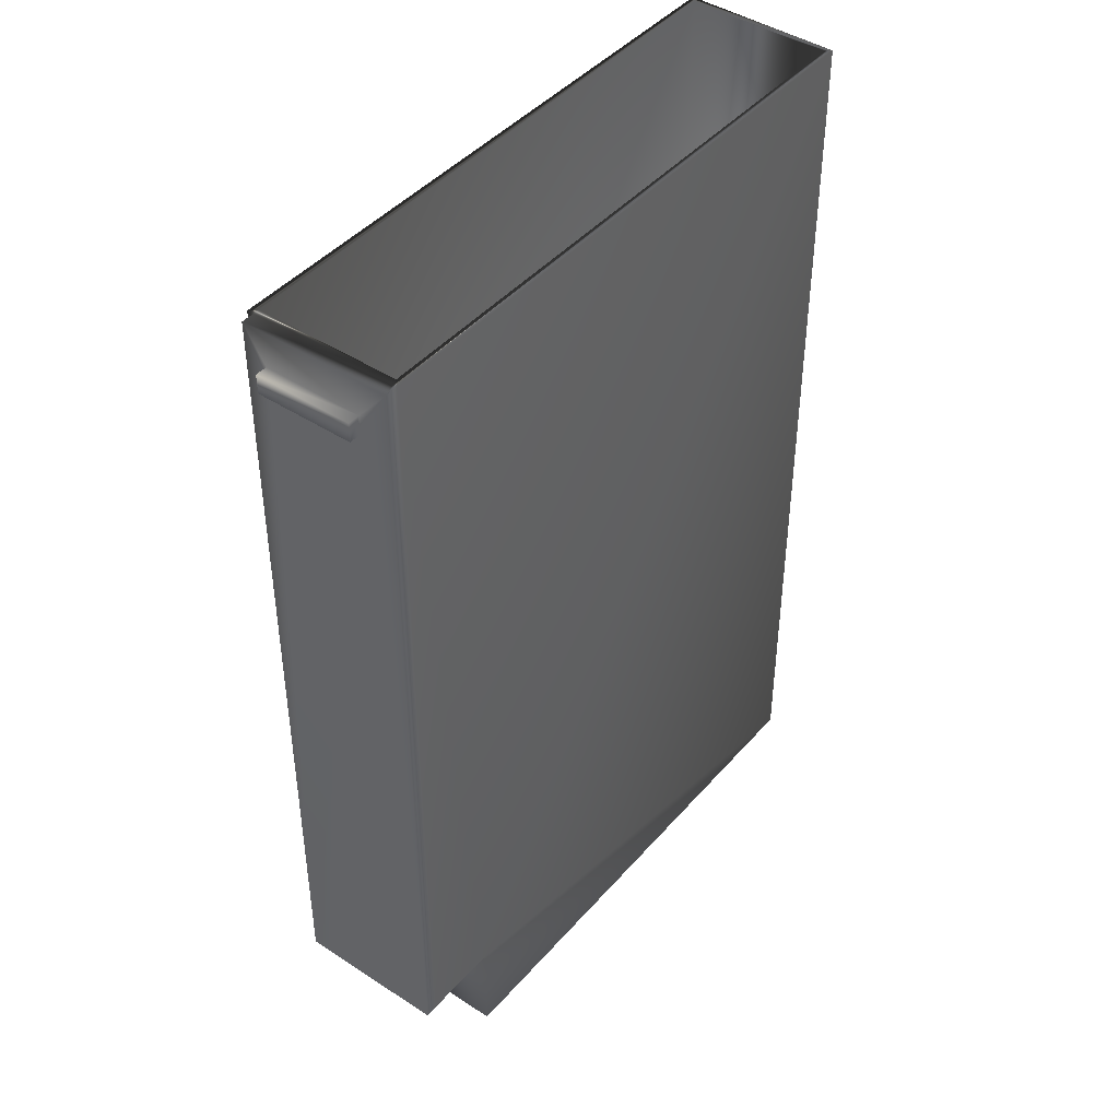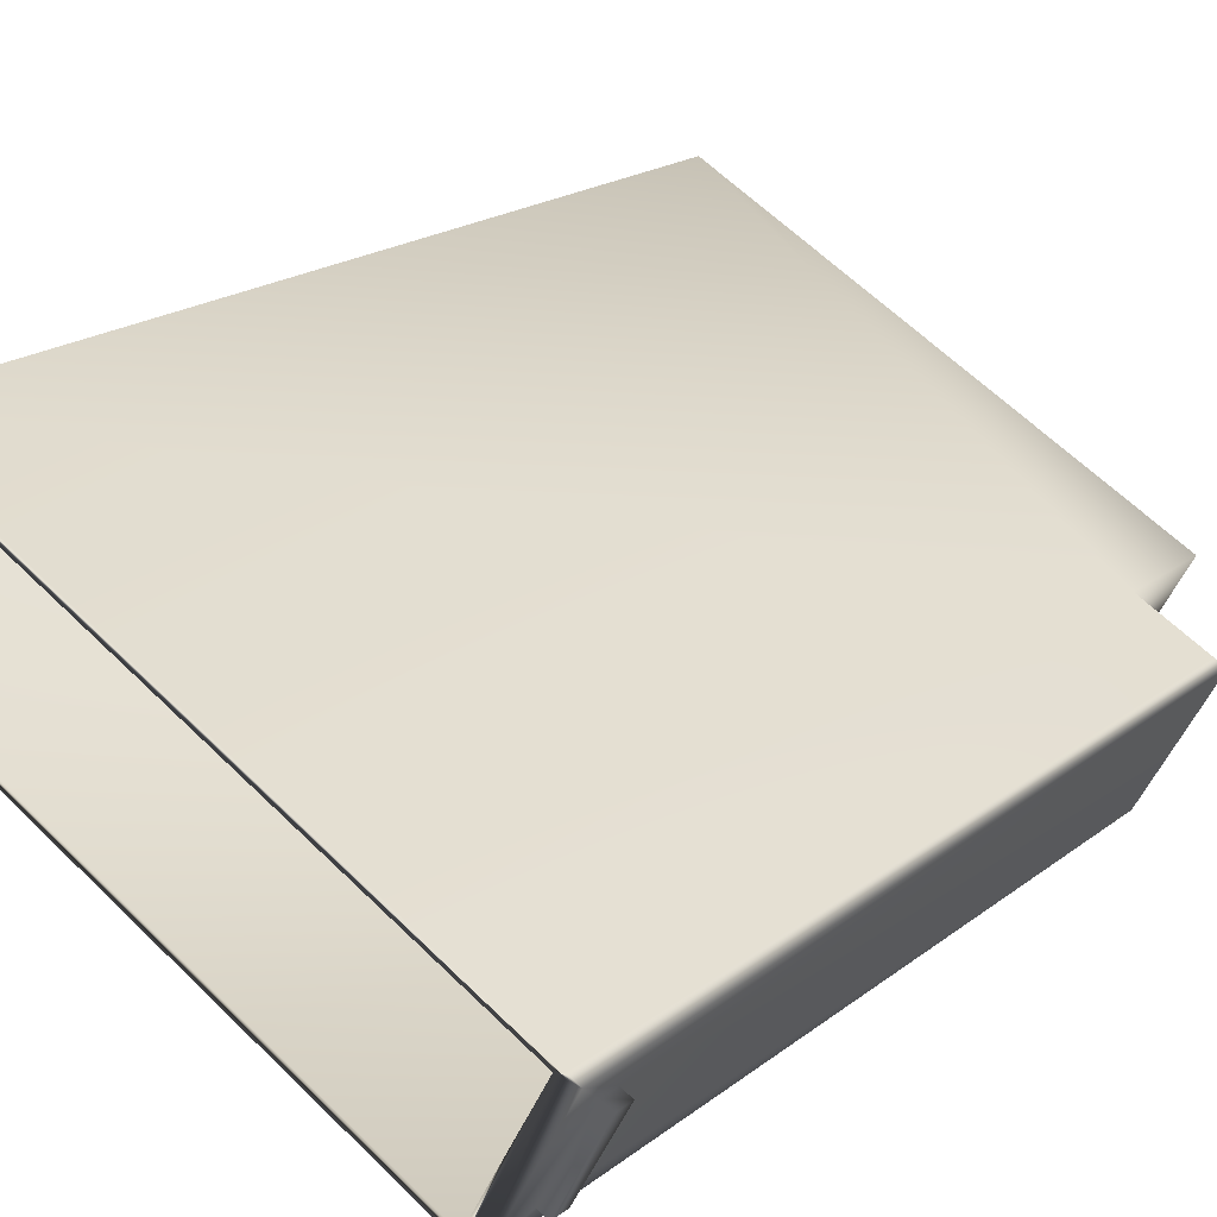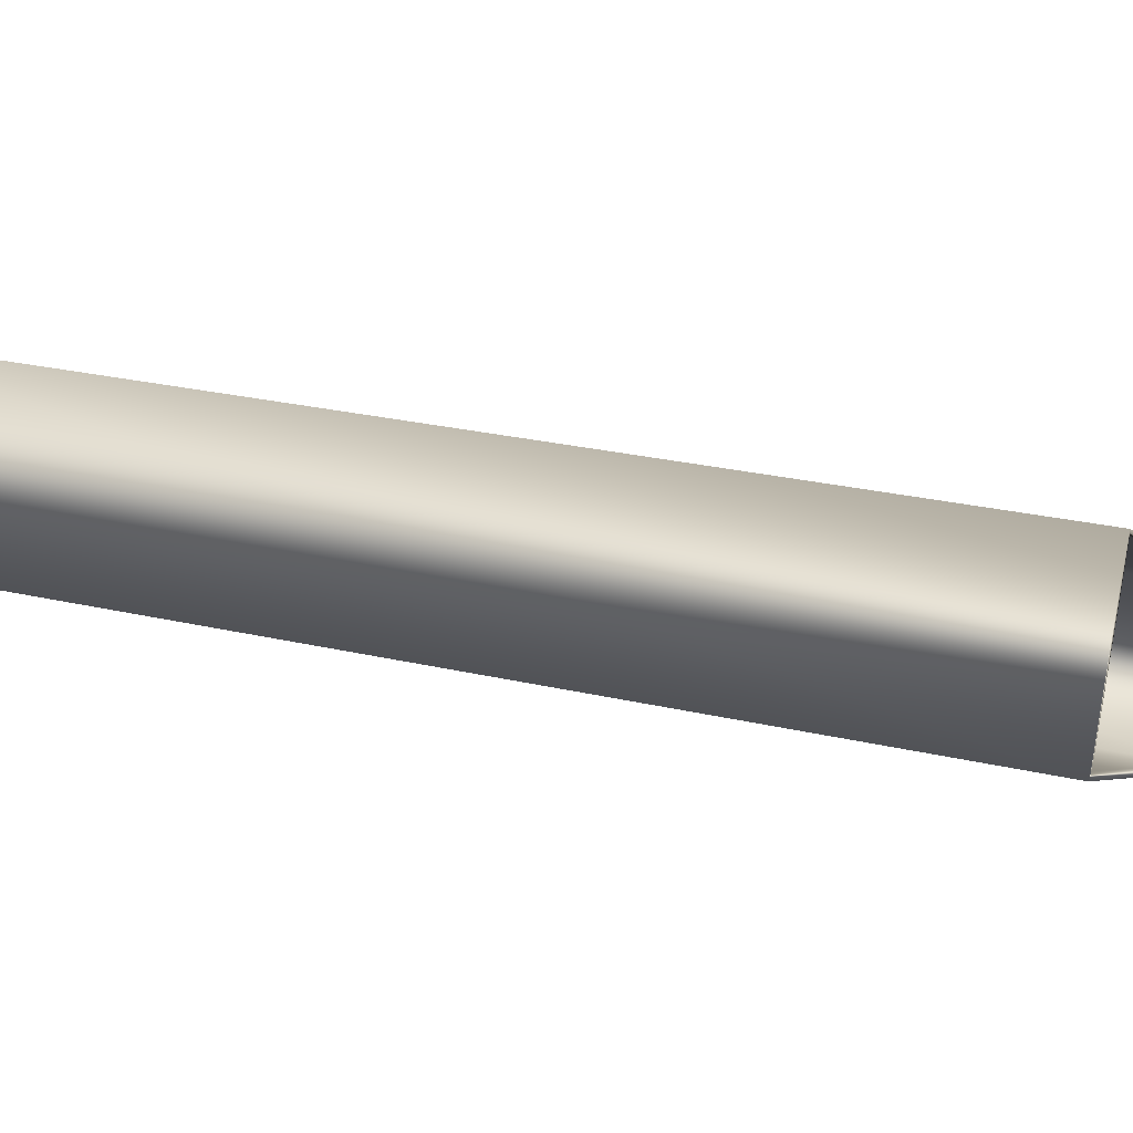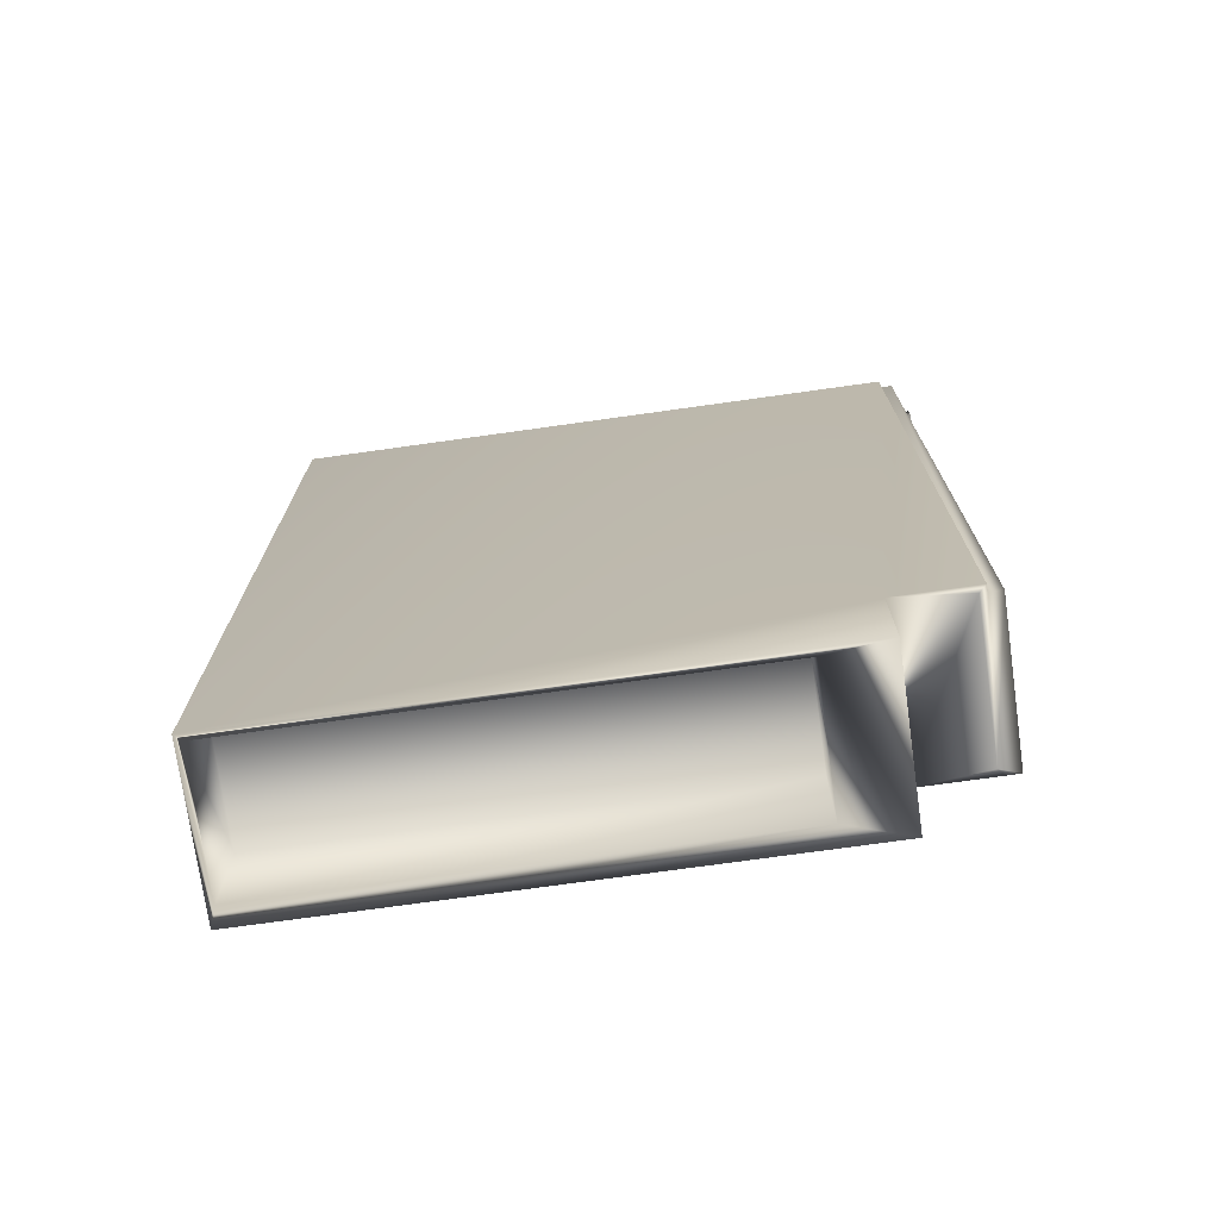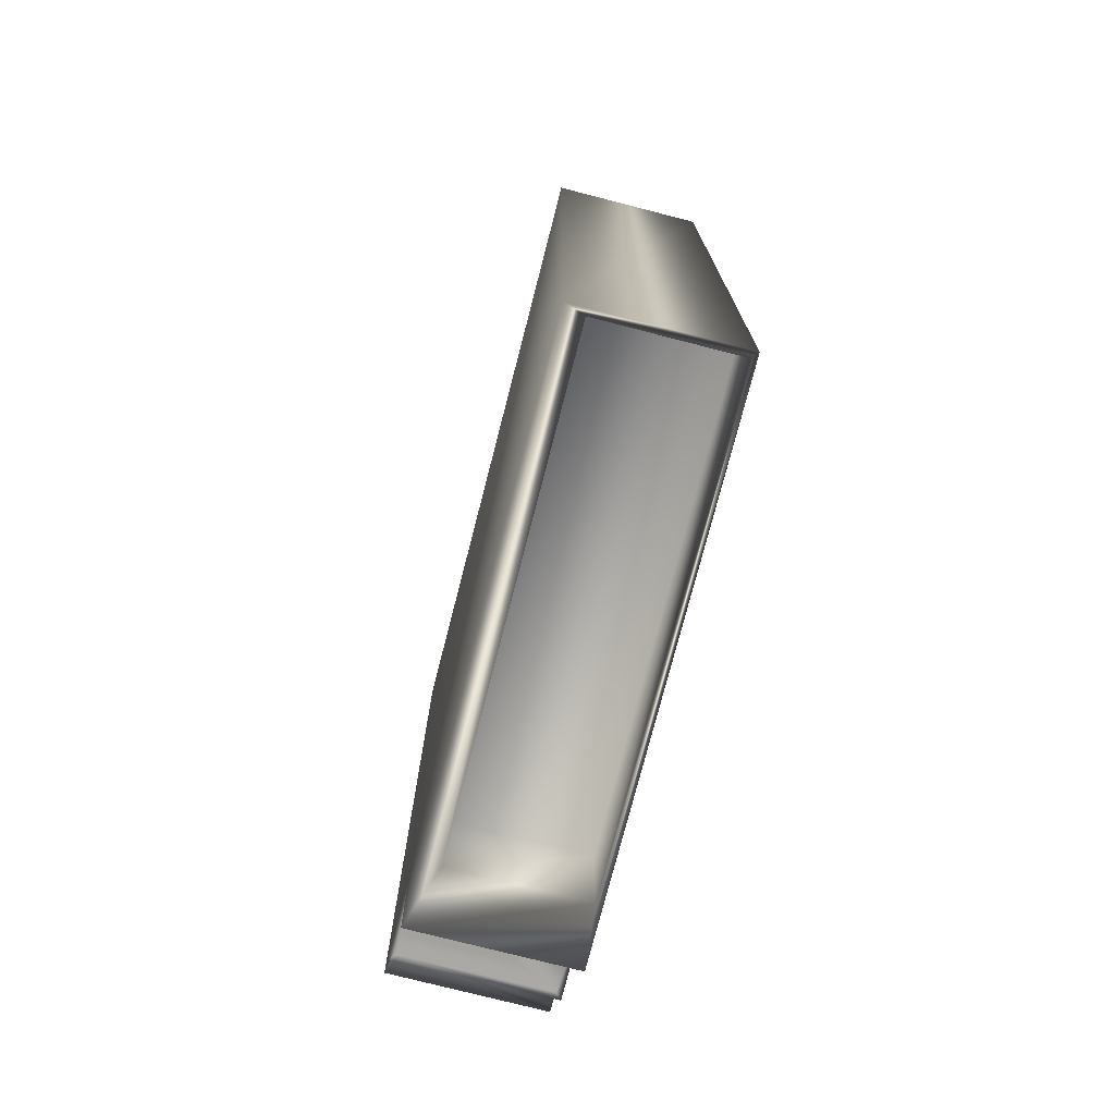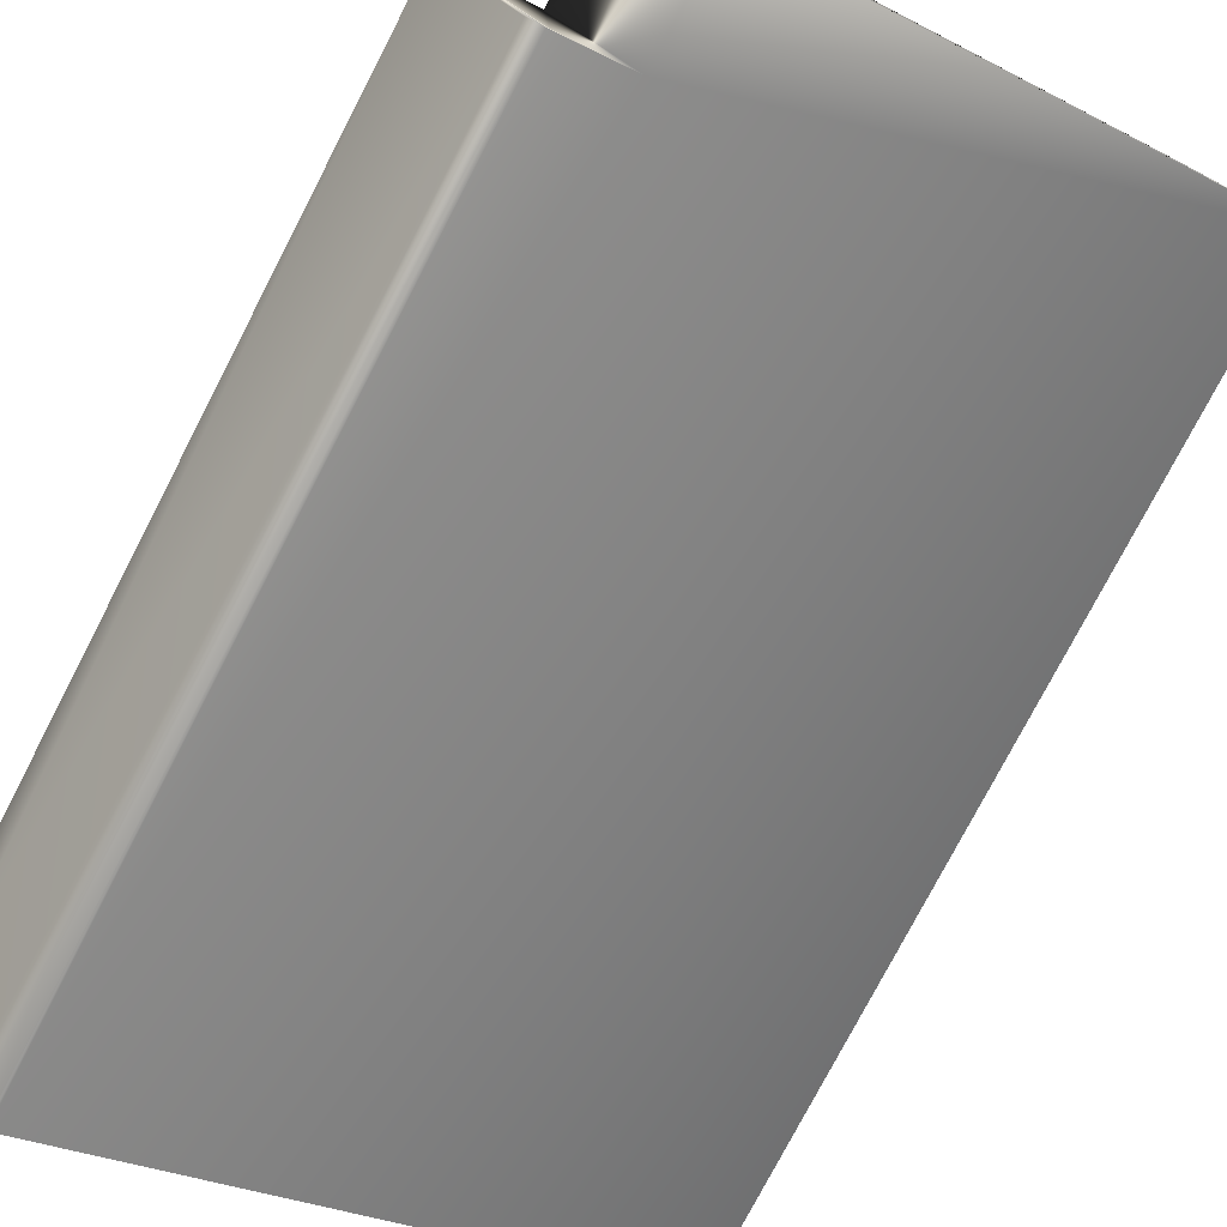
<metadata>
{"format":"obj","ext":"obj","renderer":"f3d","projection":"perspective","resolution":1024,"background":"white","views":[{"elev":43.6,"azim":-80.7,"up":"+Y"},{"elev":19.9,"azim":-143.9,"up":"+Z"},{"elev":26.5,"azim":110.0,"up":"+Z"},{"elev":-73.8,"azim":159.6,"up":"+Y"},{"elev":-75.4,"azim":47.2,"up":"+Y"},{"elev":-76.8,"azim":-27.4,"up":"+Z"}]}
</metadata>
<code>
v -61.96 24.08 -125.6
v -61.96 23.75 -125.6
v -60.64 24.08 -124.9
v -60.64 23.75 -124.9
v -60.64 24.1 -124.9
v -60.64 26.65 -124.9
v -62.33 24.1 -125.8
v -62.33 26.65 -125.8
v -60.84 24.08 -124.6
v -60.84 23.75 -124.6
v -60.86 24.1 -124.5
v -60.86 26.65 -124.5
v -62.55 26.65 -125.4
v -62.58 26.65 -125.4
v -60.85 26.65 -124.5
v -62.36 23.75 -125.3
v -62.36 24.08 -125.3
v -62.12 23.75 -125.8
v -62.12 24.08 -125.8
v -62.16 24.08 -125.3
v -62.16 23.75 -125.3
v -60.85 23.75 -124.5
v -60.62 23.75 -124.9
v -62.55 24.1 -125.4
v -62.35 24.08 -125.9
v -62.35 26.65 -125.9
v -62.34 24.08 -125.9
v -62.34 26.65 -125.9
v -60.62 26.65 -124.9
v -62.42 26.53 -125.8
v -62.45 26.53 -125.8
v -62.57 26.53 -125.5
v -62.6 26.53 -125.6
v -62.42 26.47 -125.8
v -62.45 26.47 -125.8
v -62.57 26.47 -125.5
v -62.6 26.47 -125.6
v -62.39 26.65 -125.9
v -62.39 24.08 -125.9
v -62.58 24.08 -125.4
v -62.61 24.08 -125.5
v -62.55 24.08 -125.4
v -62.33 24.08 -125.8
v -62.61 26.65 -125.5
f 1 2 3
f 3 2 4
f 5 6 7
f 7 6 8
f 3 4 9
f 9 4 10
f 11 12 5
f 5 12 6
f 13 14 12
f 12 14 15
f 16 17 18
f 18 17 19
f 20 21 1
f 1 21 2
f 16 21 22
f 22 21 10
f 22 10 23
f 23 10 4
f 23 4 2
f 21 16 2
f 2 16 18
f 2 18 23
f 9 10 20
f 20 10 21
f 7 8 24
f 24 8 13
f 25 26 27
f 27 26 28
f 24 13 11
f 11 13 12
f 23 29 22
f 22 29 15
f 29 6 15
f 15 6 12
f 28 29 19
f 19 29 23
f 19 23 18
f 19 27 28
f 28 8 29
f 29 8 6
f 1 3 20
f 20 3 9
f 11 5 24
f 24 5 7
f 30 31 32
f 32 31 33
f 30 34 31
f 31 34 35
f 34 36 35
f 35 36 37
f 31 35 33
f 33 35 37
f 36 32 37
f 37 32 33
f 26 25 38
f 38 25 39
f 40 41 42
f 42 41 39
f 42 39 25
f 27 43 25
f 25 43 42
f 27 19 43
f 43 19 17
f 43 17 42
f 42 17 40
f 30 38 34
f 34 38 39
f 34 39 36
f 36 39 41
f 36 41 44
f 30 32 38
f 38 32 44
f 44 32 36
f 38 13 26
f 26 13 8
f 26 8 28
f 38 44 13
f 13 44 14
f 44 41 14
f 14 41 40
f 14 40 17
f 16 22 17
f 17 22 15
f 17 15 14

</code>
